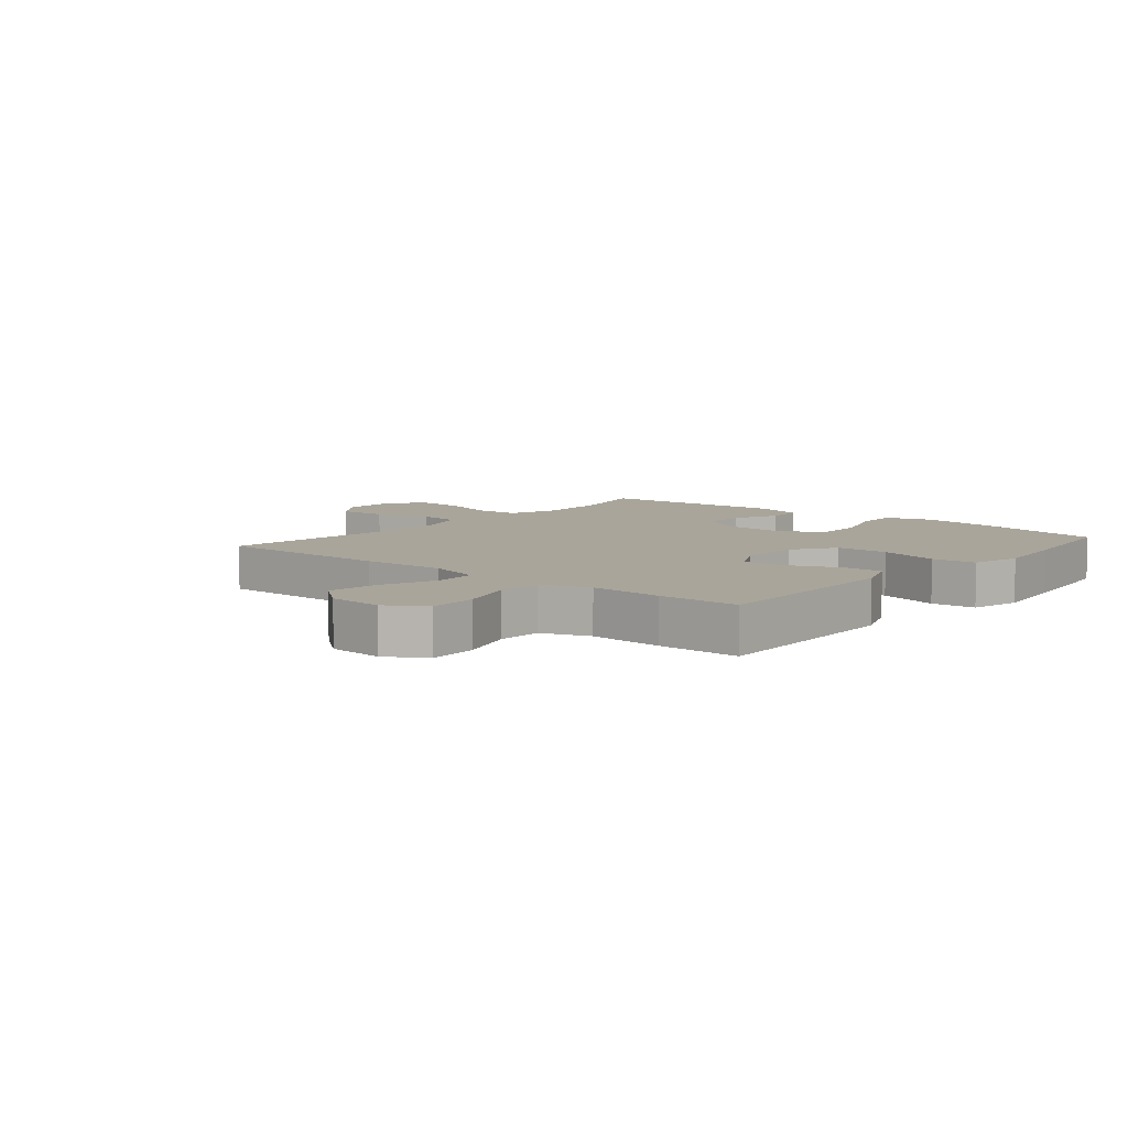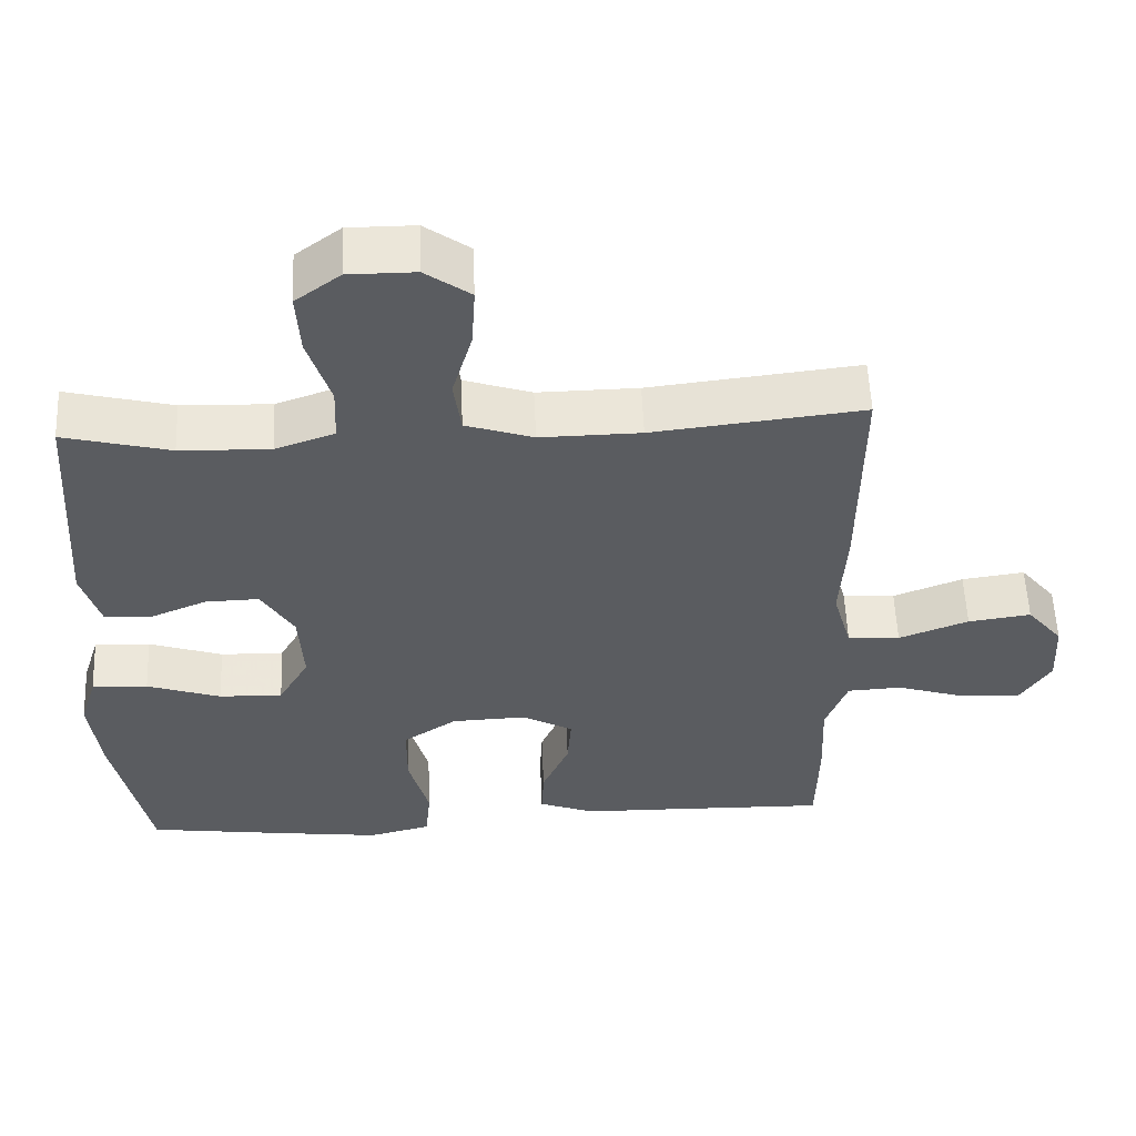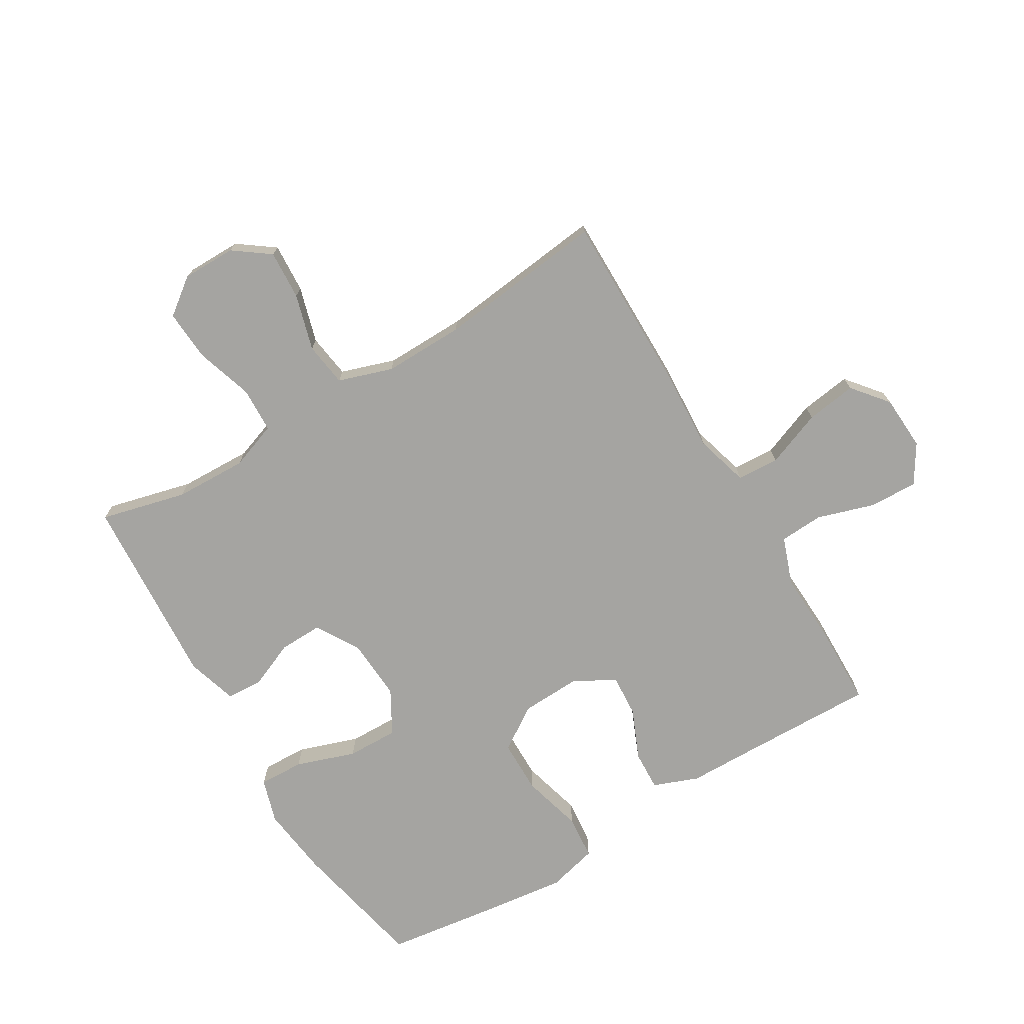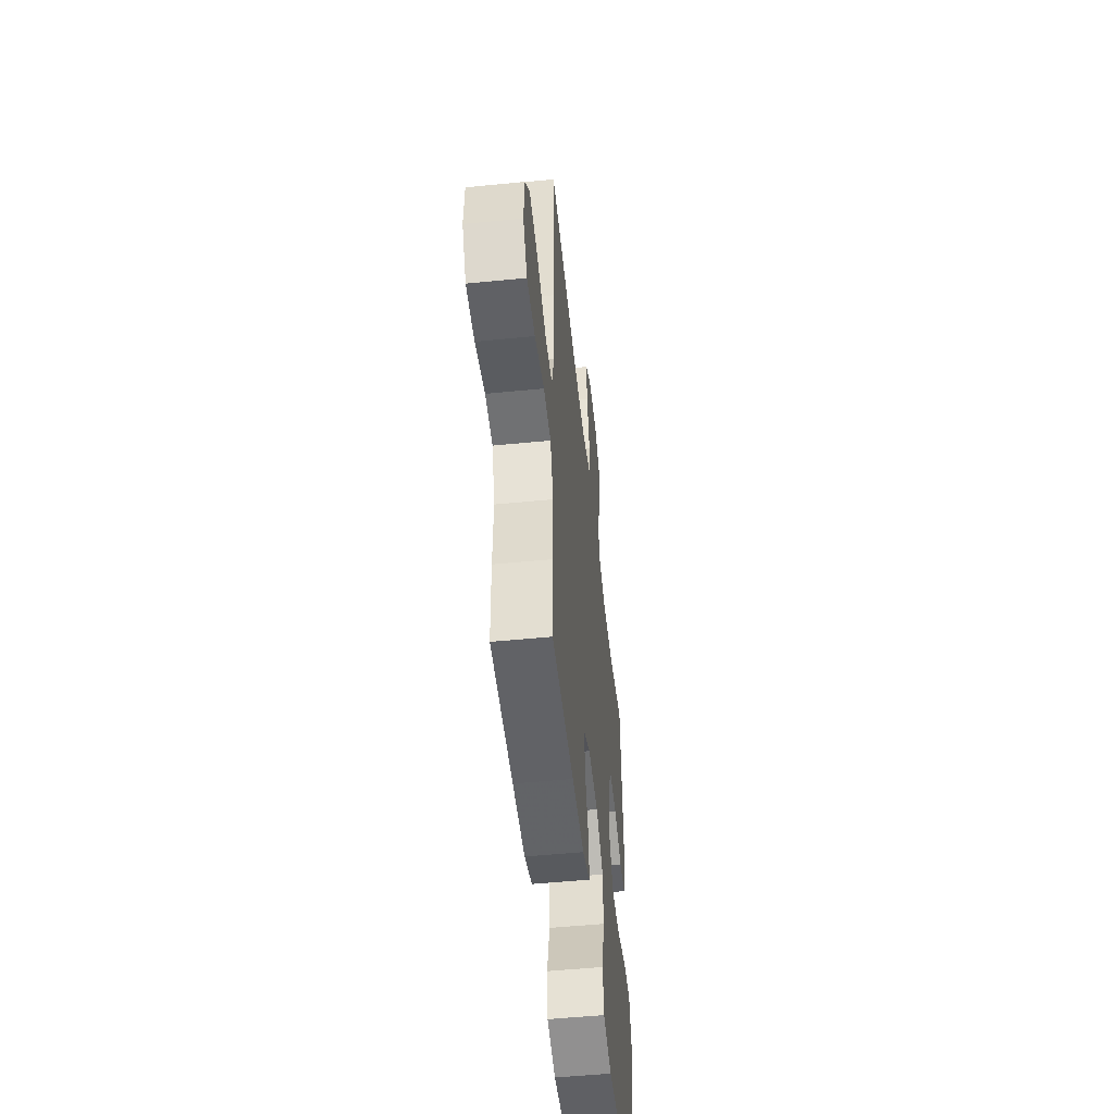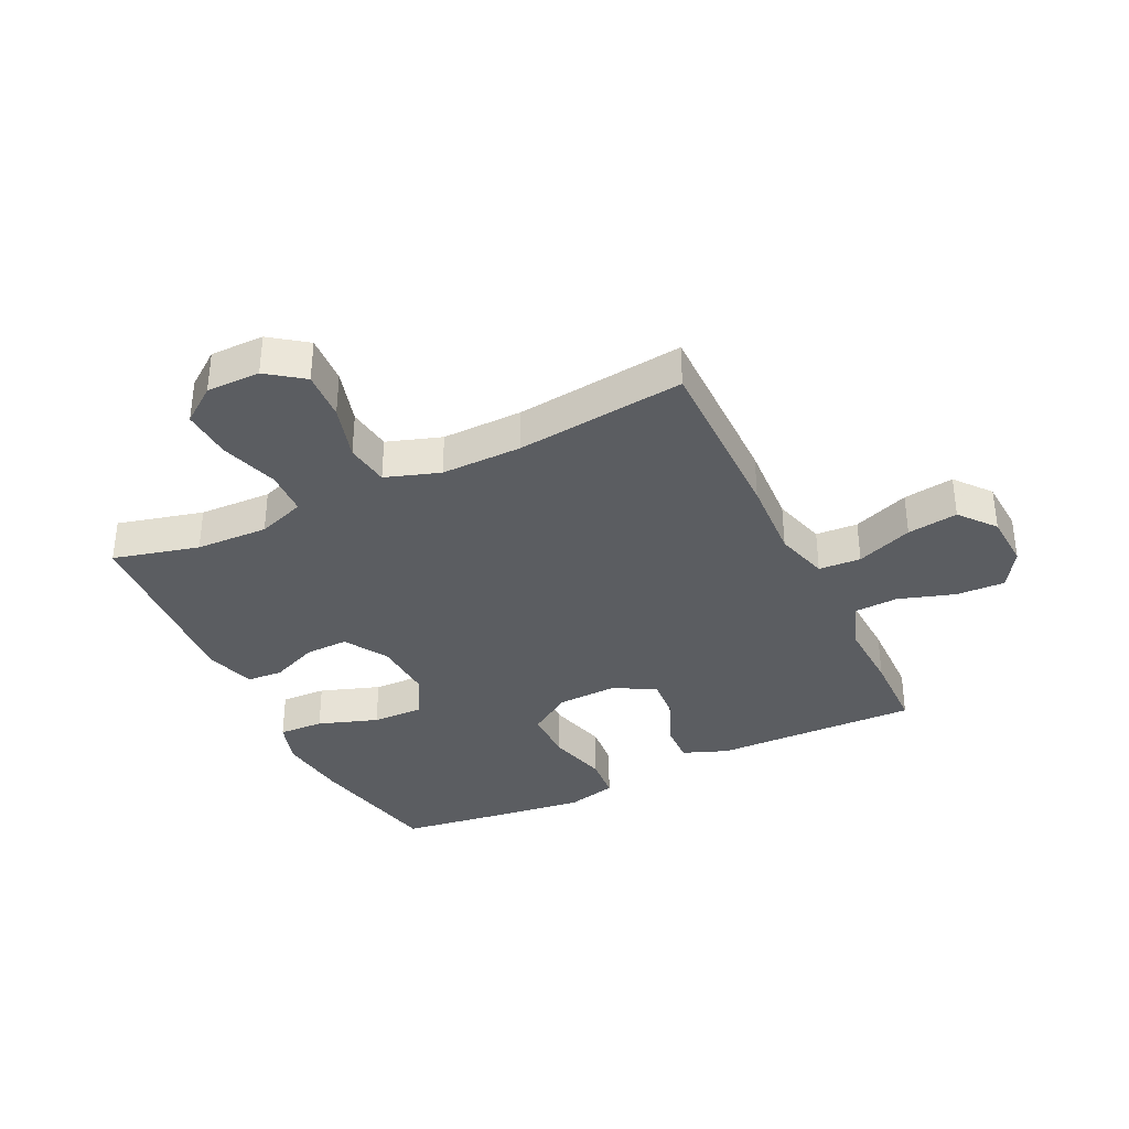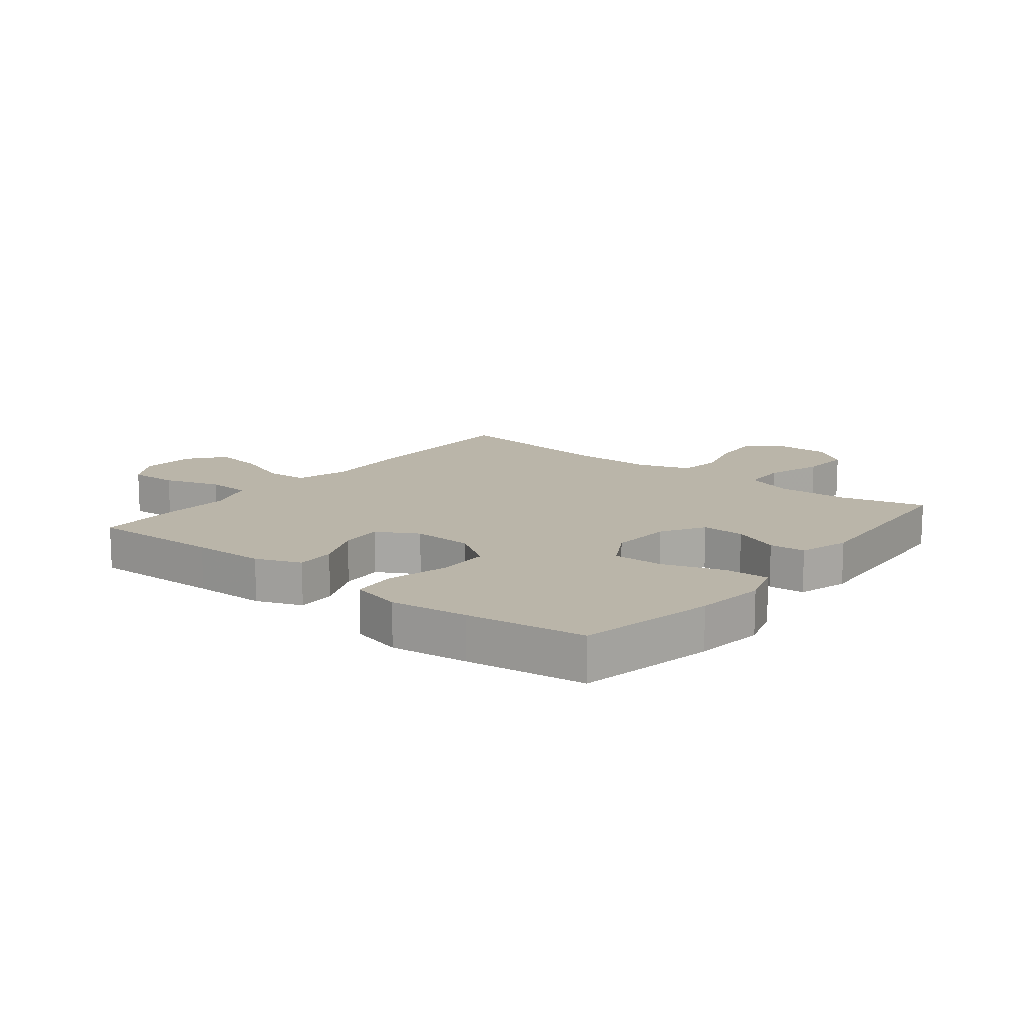
<metadata>
{"format":"obj","ext":"obj","renderer":"f3d","projection":"perspective","resolution":1024,"background":"white","views":[{"elev":7.5,"azim":130.1,"up":"+Y"},{"elev":56.1,"azim":-2.4,"up":"+Z"},{"elev":-73.2,"azim":31.0,"up":"+Y"},{"elev":-52.0,"azim":96.1,"up":"+Z"},{"elev":-35.5,"azim":25.8,"up":"+Y"},{"elev":13.6,"azim":-141.6,"up":"+Y"}]}
</metadata>
<code>
v 0.5 0.07 0.5
v 0.498 0.07 0.203
v 0.49 0.07 0.065
v 0.515 0.07 -0.024
v 0.585 0.07 -0.028
v 0.678 0.07 0.008
v 0.762 0.07 0.02
v 0.81 0.07 -0.039
v 0.815 0.07 -0.13
v 0.775 0.07 -0.194
v 0.694 0.07 -0.191
v 0.6 0.07 -0.161
v 0.527 0.07 -0.165
v 0.498 0.07 -0.244
v 0.503 0.07 -0.365
v 0.5 0.07 -0.5
v 0.281 0.07 -0.495
v 0.161 0.07 -0.493
v 0.086 0.07 -0.464
v 0.089 0.07 -0.398
v 0.125 0.07 -0.315
v 0.13 0.07 -0.244
v 0.062 0.07 -0.206
v -0.038 0.07 -0.21
v -0.11 0.07 -0.258
v -0.111 0.07 -0.347
v -0.084 0.07 -0.448
v -0.091 0.07 -0.522
v -0.175 0.07 -0.543
v -0.303 0.07 -0.527
v -0.5 0.07 -0.5
v -0.547 0.07 -0.273
v -0.561 0.07 -0.156
v -0.538 0.07 -0.082
v -0.463 0.07 -0.085
v -0.364 0.07 -0.119
v -0.279 0.07 -0.121
v -0.238 0.07 -0.049
v -0.244 0.07 0.054
v -0.287 0.07 0.126
v -0.359 0.07 0.124
v -0.437 0.07 0.091
v -0.497 0.07 0.095
v -0.522 0.07 0.179
v -0.5 0.07 0.5
v -0.358 0.07 0.464
v -0.238 0.07 0.46
v -0.159 0.07 0.488
v -0.156 0.07 0.563
v -0.186 0.07 0.659
v -0.191 0.07 0.743
v -0.131 0.07 0.788
v -0.042 0.07 0.788
v 0.018 0.07 0.744
v 0.013 0.07 0.662
v -0.014 0.07 0.569
v -0.004 0.07 0.496
v 0.086 0.07 0.466
v 0.22 0.07 0.468
v 0.5 0 0.5
v 0.498 0 0.203
v 0.49 0 0.065
v 0.515 0 -0.024
v 0.585 0 -0.028
v 0.678 0 0.008
v 0.762 0 0.02
v 0.81 0 -0.039
v 0.815 0 -0.13
v 0.775 0 -0.194
v 0.694 0 -0.191
v 0.6 0 -0.161
v 0.527 0 -0.165
v 0.498 0 -0.244
v 0.503 0 -0.365
v 0.5 0 -0.5
v 0.281 0 -0.495
v 0.161 0 -0.493
v 0.086 0 -0.464
v 0.089 0 -0.398
v 0.125 0 -0.315
v 0.13 0 -0.244
v 0.062 0 -0.206
v -0.038 0 -0.21
v -0.11 0 -0.258
v -0.111 0 -0.347
v -0.084 0 -0.448
v -0.091 0 -0.522
v -0.175 0 -0.543
v -0.303 0 -0.527
v -0.5 0 -0.5
v -0.547 0 -0.273
v -0.561 0 -0.156
v -0.538 0 -0.082
v -0.463 0 -0.085
v -0.364 0 -0.119
v -0.279 0 -0.121
v -0.238 0 -0.049
v -0.244 0 0.054
v -0.287 0 0.126
v -0.359 0 0.124
v -0.437 0 0.091
v -0.497 0 0.095
v -0.522 0 0.179
v -0.5 0 0.5
v -0.358 0 0.464
v -0.238 0 0.46
v -0.159 0 0.488
v -0.156 0 0.563
v -0.186 0 0.659
v -0.191 0 0.743
v -0.131 0 0.788
v -0.042 0 0.788
v 0.018 0 0.744
v 0.013 0 0.662
v -0.014 0 0.569
v -0.004 0 0.496
v 0.086 0 0.466
v 0.22 0 0.468
f 53 54 55 56
f 51 52 53 56
f 49 50 51 56
f 48 49 56 57
f 47 48 57 58
f 43 44 45 46
f 41 42 43 46
f 40 41 46 47
f 39 40 47 58
f 33 34 35 36
f 33 36 37
f 32 33 37
f 31 32 37
f 30 31 37
f 29 30 37 38
f 26 27 28 29
f 25 26 29 38
f 18 19 20 21
f 17 18 21 22
f 14 15 16 17
f 13 14 17 22
f 9 10 11 12
f 9 12 13
f 8 9 13
f 5 6 7 8
f 5 8 13 22
f 59 1 2 3
f 59 3 4
f 58 59 4
f 39 58 4
f 24 25 38 39
f 23 24 39 4
f 4 5 22 23
f 115 114 113 112
f 115 112 111 110
f 115 110 109 108
f 116 115 108 107
f 117 116 107 106
f 105 104 103 102
f 105 102 101 100
f 106 105 100 99
f 117 106 99 98
f 95 94 93 92
f 96 95 92
f 96 92 91
f 96 91 90
f 96 90 89
f 97 96 89 88
f 88 87 86 85
f 97 88 85 84
f 80 79 78 77
f 81 80 77 76
f 76 75 74 73
f 81 76 73 72
f 71 70 69 68
f 72 71 68
f 72 68 67
f 67 66 65 64
f 81 72 67 64
f 62 61 60 118
f 63 62 118
f 63 118 117
f 63 117 98
f 98 97 84 83
f 63 98 83 82
f 82 81 64 63
f 1 60 61 2
f 2 61 62 3
f 3 62 63 4
f 4 63 64 5
f 5 64 65 6
f 6 65 66 7
f 7 66 67 8
f 8 67 68 9
f 9 68 69 10
f 10 69 70 11
f 11 70 71 12
f 12 71 72 13
f 13 72 73 14
f 14 73 74 15
f 15 74 75 16
f 16 75 76 17
f 17 76 77 18
f 18 77 78 19
f 19 78 79 20
f 20 79 80 21
f 21 80 81 22
f 22 81 82 23
f 23 82 83 24
f 24 83 84 25
f 25 84 85 26
f 26 85 86 27
f 27 86 87 28
f 28 87 88 29
f 29 88 89 30
f 30 89 90 31
f 31 90 91 32
f 32 91 92 33
f 33 92 93 34
f 34 93 94 35
f 35 94 95 36
f 36 95 96 37
f 37 96 97 38
f 38 97 98 39
f 39 98 99 40
f 40 99 100 41
f 41 100 101 42
f 42 101 102 43
f 43 102 103 44
f 44 103 104 45
f 45 104 105 46
f 46 105 106 47
f 47 106 107 48
f 48 107 108 49
f 49 108 109 50
f 50 109 110 51
f 51 110 111 52
f 52 111 112 53
f 53 112 113 54
f 54 113 114 55
f 55 114 115 56
f 56 115 116 57
f 57 116 117 58
f 58 117 118 59
f 59 118 60 1

</code>
